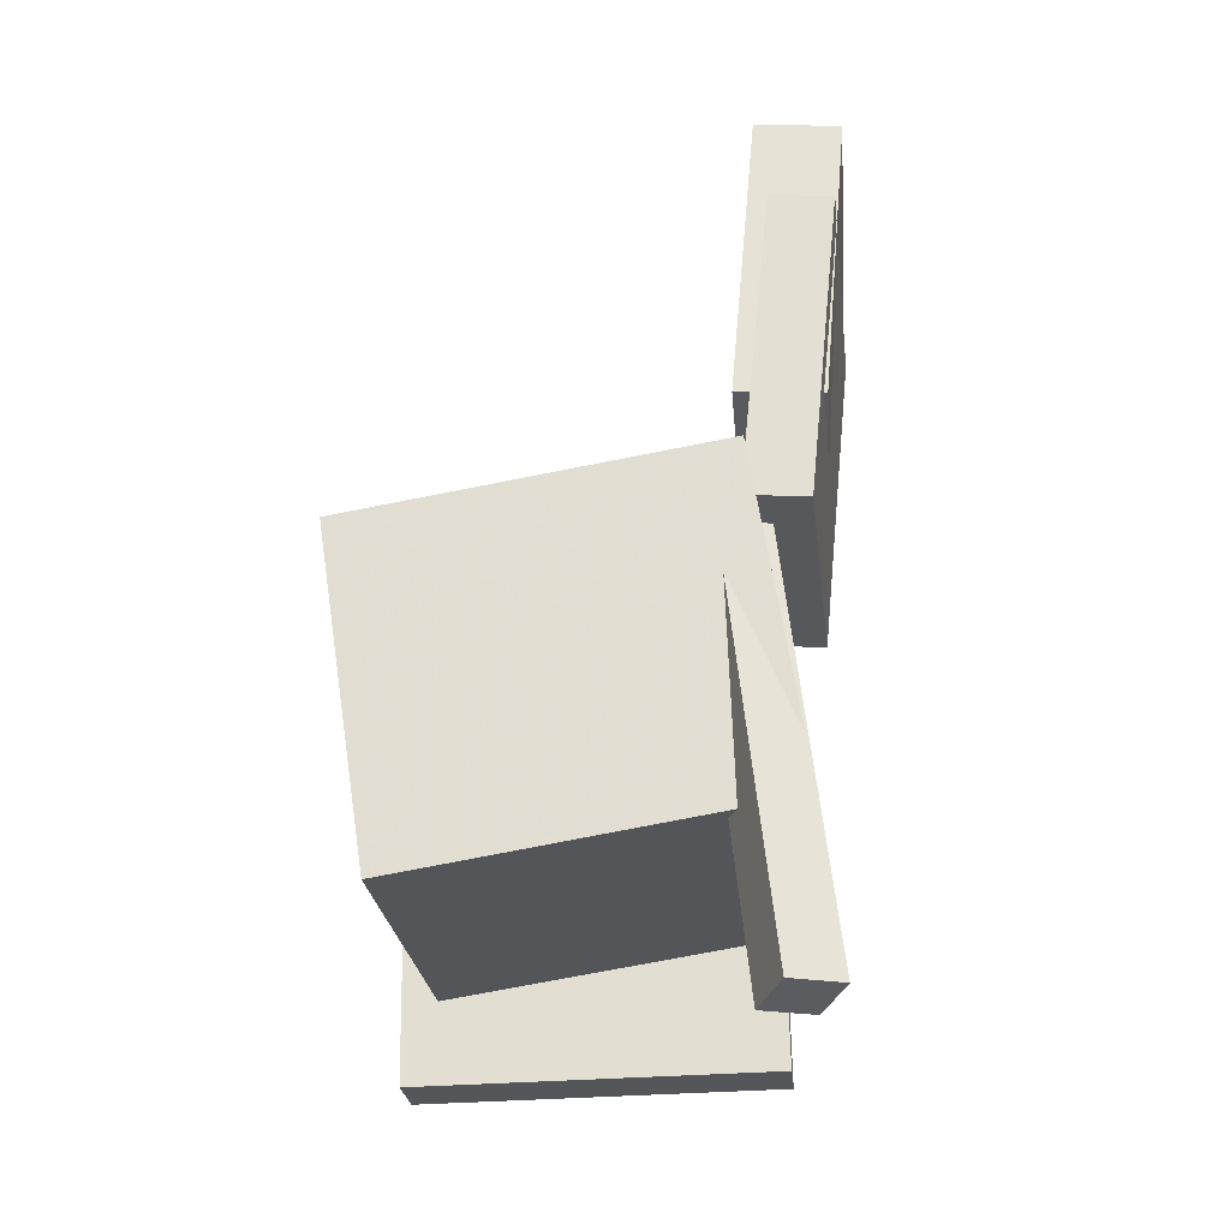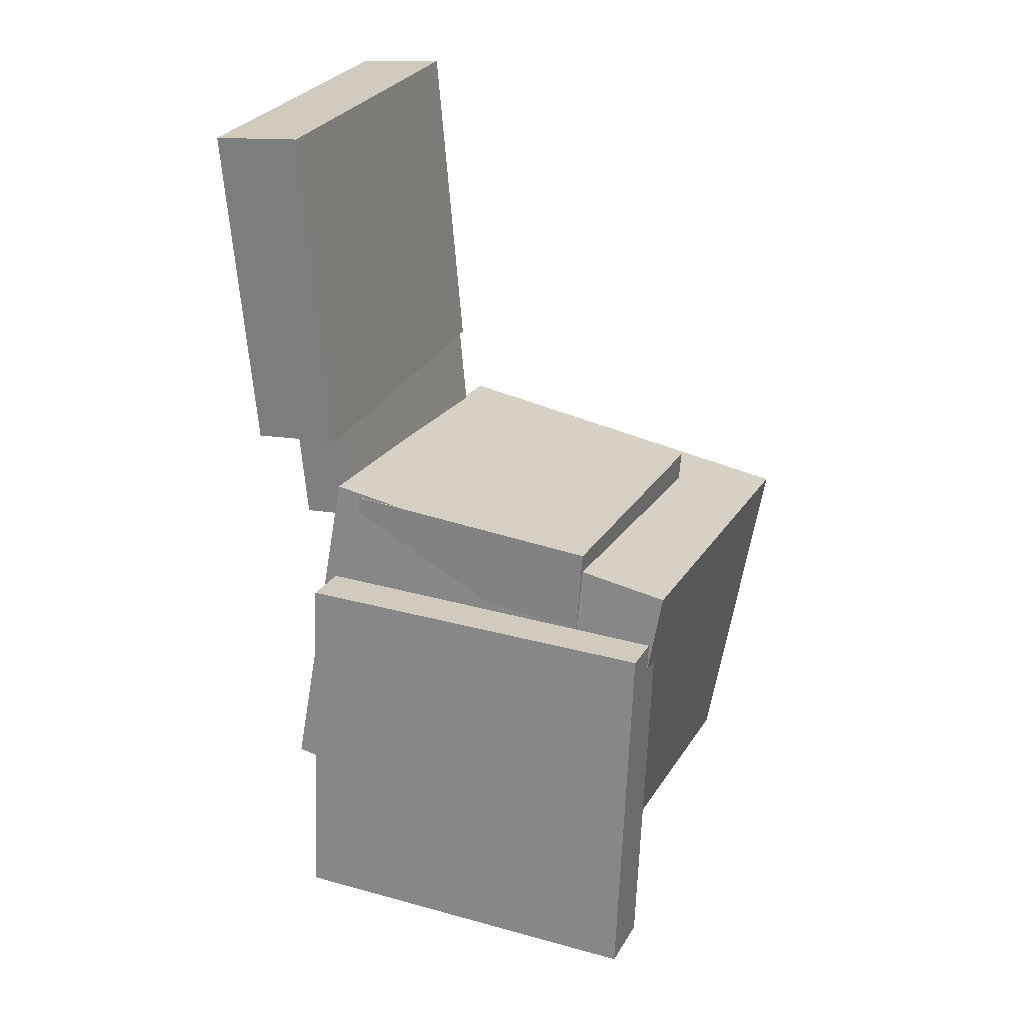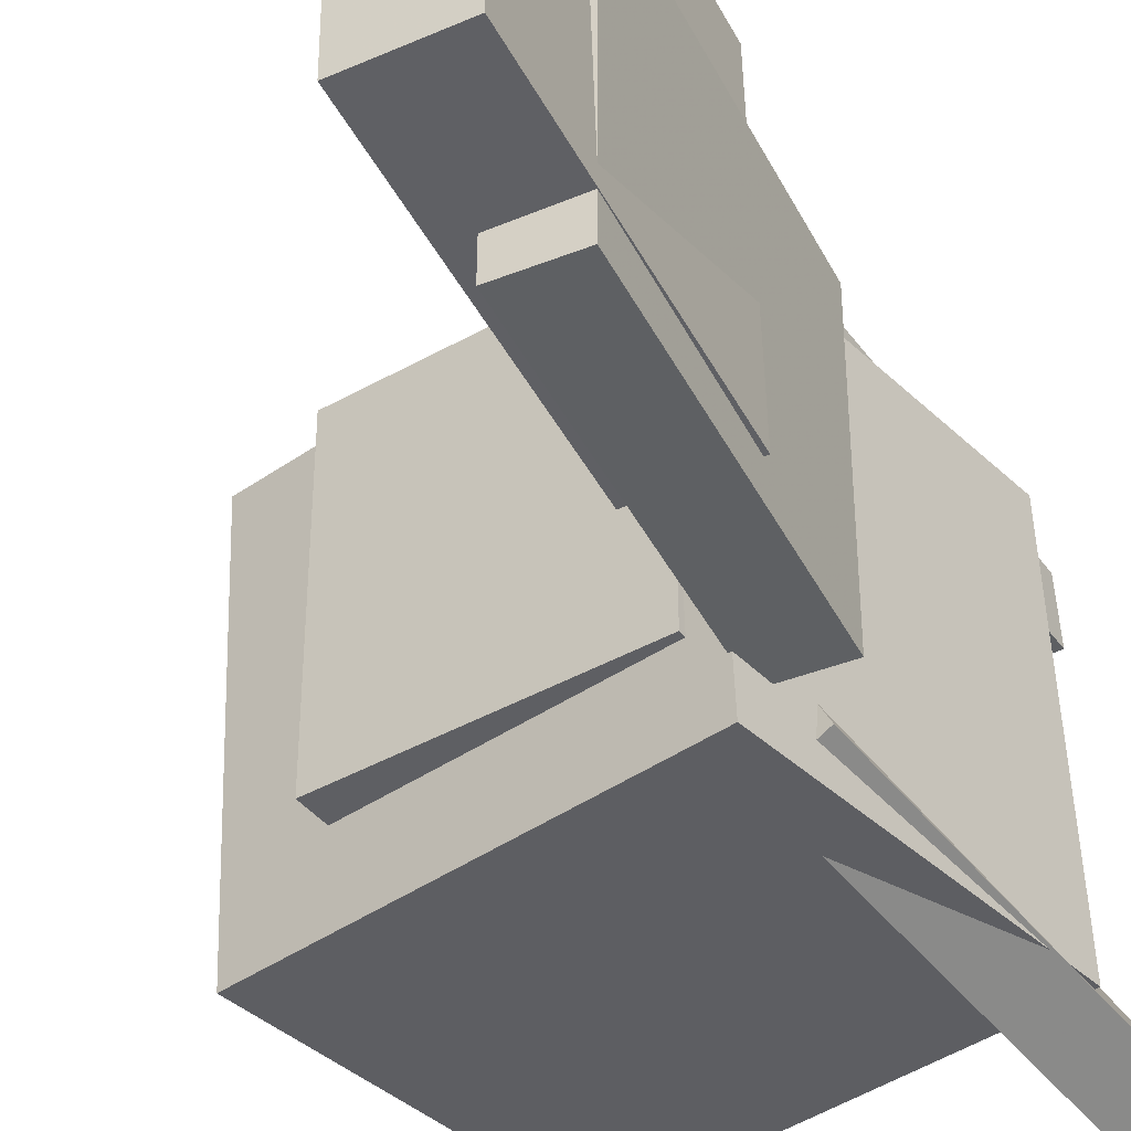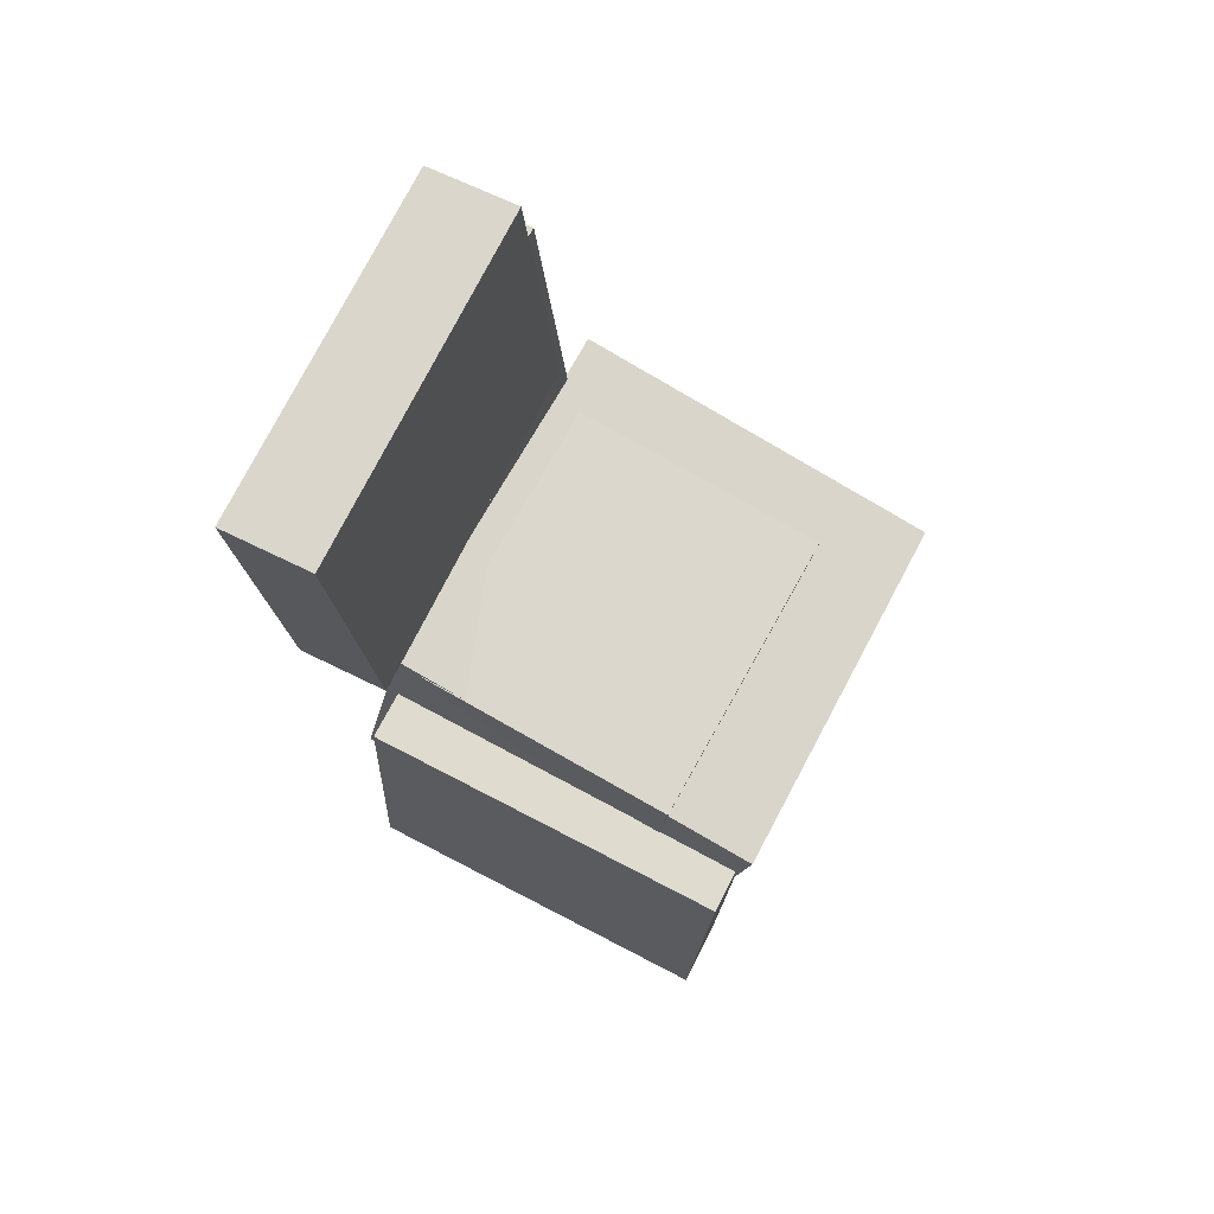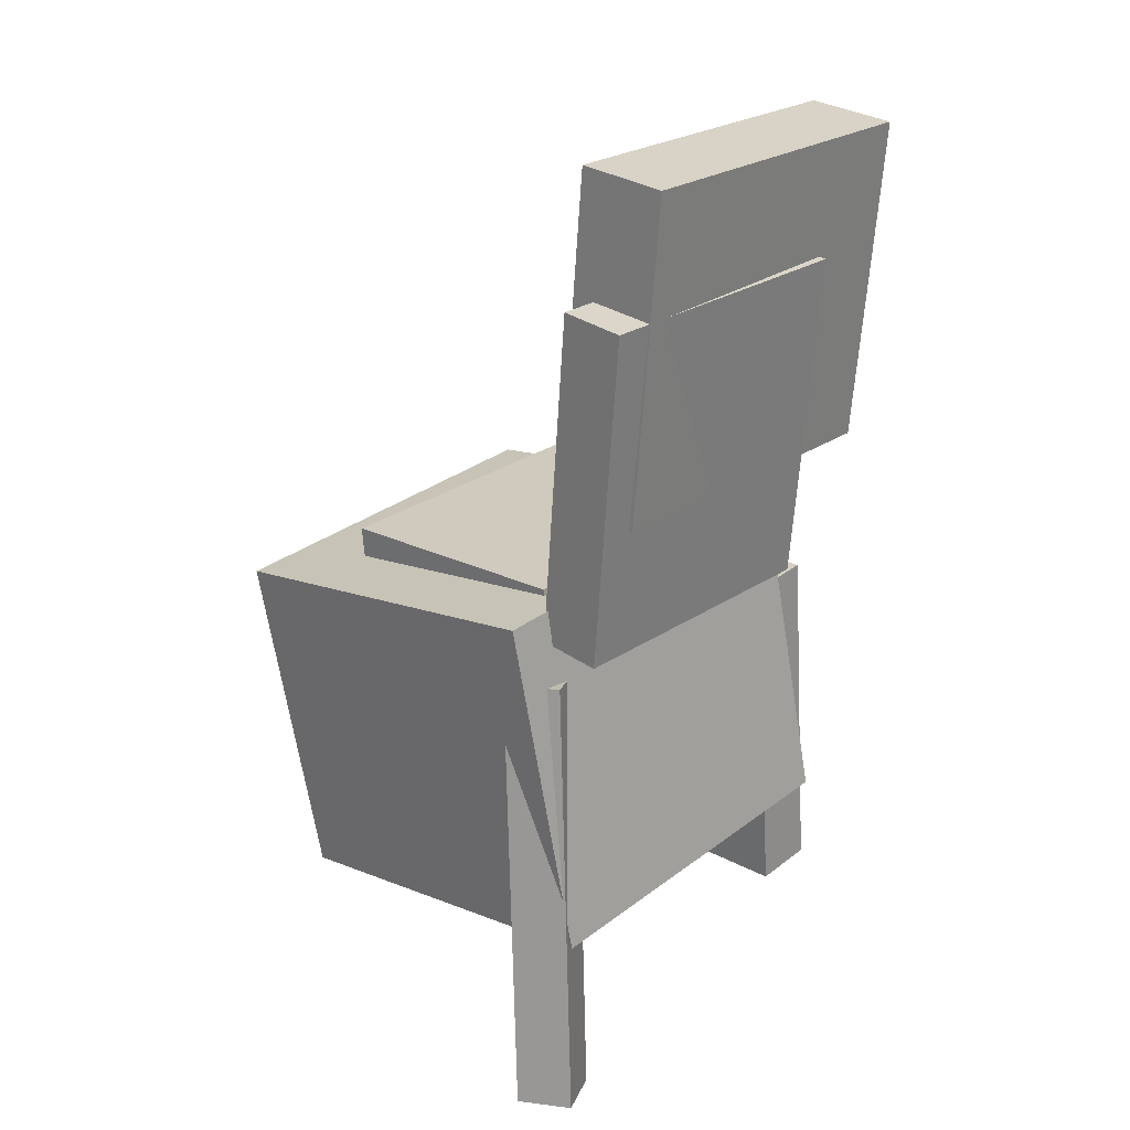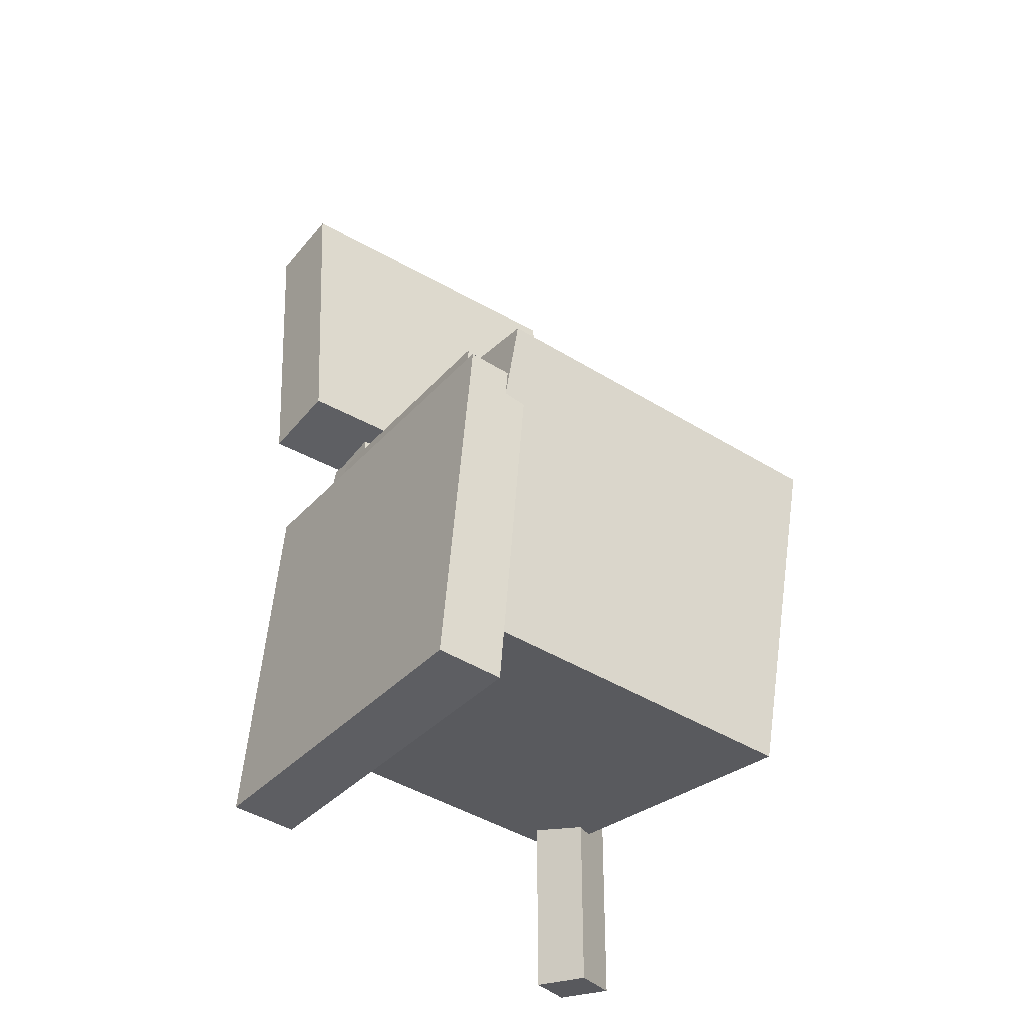
<metadata>
{"format":"obj","ext":"obj","renderer":"f3d","projection":"perspective","resolution":1024,"background":"white","views":[{"elev":-30.1,"azim":-174.3,"up":"+Y"},{"elev":27.0,"azim":22.6,"up":"+Y"},{"elev":-43.9,"azim":-148.4,"up":"+Z"},{"elev":74.5,"azim":27.4,"up":"+Y"},{"elev":24.0,"azim":-137.8,"up":"+Y"},{"elev":-37.1,"azim":54.2,"up":"+Y"}]}
</metadata>
<code>
v -0.08771 -0.01279 0.09731
v -0.09023 -0.2644 0.1166
v -0.08755 -0.009294 0.1429
v -0.09008 -0.2609 0.1622
v 0.1662 -0.01539 0.09665
v 0.1636 -0.267 0.116
v 0.1663 -0.01189 0.1422
v 0.1638 -0.2635 0.1615
f 1.0 7.0 5.0
f 1.0 3.0 7.0
f 1.0 4.0 3.0
f 1.0 2.0 4.0
f 3.0 8.0 7.0
f 3.0 4.0 8.0
f 5.0 7.0 8.0
f 5.0 8.0 6.0
f 1.0 5.0 6.0
f 1.0 6.0 2.0
f 2.0 6.0 8.0
f 2.0 8.0 4.0
v -0.1169 -0.1915 -0.1377
v -0.1198 -0.171 0.1216
v -0.08198 0.04166 -0.1557
v -0.08482 0.06217 0.1035
v 0.1425 -0.2299 -0.1318
v 0.1397 -0.2094 0.1274
v 0.1774 0.003243 -0.1499
v 0.1746 0.02376 0.1094
f 9.0 15.0 13.0
f 9.0 11.0 15.0
f 9.0 12.0 11.0
f 9.0 10.0 12.0
f 11.0 16.0 15.0
f 11.0 12.0 16.0
f 13.0 15.0 16.0
f 13.0 16.0 14.0
f 9.0 13.0 14.0
f 9.0 14.0 10.0
f 10.0 14.0 16.0
f 10.0 16.0 12.0
v -0.09079 0.3352 0.1314
v -0.07097 0.1139 0.1324
v -0.09364 0.3339 -0.1036
v -0.07381 0.1126 -0.1027
v -0.1518 0.3297 0.1322
v -0.132 0.1084 0.1332
v -0.1546 0.3284 -0.1029
v -0.1348 0.1071 -0.1019
f 17.0 23.0 21.0
f 17.0 19.0 23.0
f 17.0 20.0 19.0
f 17.0 18.0 20.0
f 19.0 24.0 23.0
f 19.0 20.0 24.0
f 21.0 23.0 24.0
f 21.0 24.0 22.0
f 17.0 21.0 22.0
f 17.0 22.0 18.0
f 18.0 22.0 24.0
f 18.0 24.0 20.0
v -0.06738 0.05653 0.1045
v -0.07058 -0.002132 0.1071
v 0.1134 0.04689 0.1099
v 0.1102 -0.01178 0.1125
v -0.06169 0.04705 -0.1049
v -0.06489 -0.01162 -0.1023
v 0.1191 0.0374 -0.09953
v 0.1159 -0.02126 -0.09696
f 25.0 31.0 29.0
f 25.0 27.0 31.0
f 25.0 28.0 27.0
f 25.0 26.0 28.0
f 27.0 32.0 31.0
f 27.0 28.0 32.0
f 29.0 31.0 32.0
f 29.0 32.0 30.0
f 25.0 29.0 30.0
f 25.0 30.0 26.0
f 26.0 30.0 32.0
f 26.0 32.0 28.0
v -0.1463 0.2456 -0.1294
v -0.1507 0.2506 0.06956
v -0.1019 0.2503 -0.1286
v -0.1063 0.2553 0.07041
v -0.1222 0.01608 -0.1231
v -0.1266 0.02114 0.07593
v -0.07787 0.02075 -0.1222
v -0.08226 0.02581 0.07679
f 33.0 39.0 37.0
f 33.0 35.0 39.0
f 33.0 36.0 35.0
f 33.0 34.0 36.0
f 35.0 40.0 39.0
f 35.0 36.0 40.0
f 37.0 39.0 40.0
f 37.0 40.0 38.0
f 33.0 37.0 38.0
f 33.0 38.0 34.0
f 34.0 38.0 40.0
f 34.0 40.0 36.0
v -0.1119 -0.3143 -0.1166
v -0.08063 -0.009913 -0.09335
v -0.1288 -0.3099 -0.1515
v -0.09753 -0.005512 -0.1282
v -0.07732 -0.3166 -0.1337
v -0.04609 -0.01216 -0.1104
v -0.09421 -0.3121 -0.1685
v -0.06299 -0.007754 -0.1452
f 41.0 47.0 45.0
f 41.0 43.0 47.0
f 41.0 44.0 43.0
f 41.0 42.0 44.0
f 43.0 48.0 47.0
f 43.0 44.0 48.0
f 45.0 47.0 48.0
f 45.0 48.0 46.0
f 41.0 45.0 46.0
f 41.0 46.0 42.0
f 42.0 46.0 48.0
f 42.0 48.0 44.0

</code>
